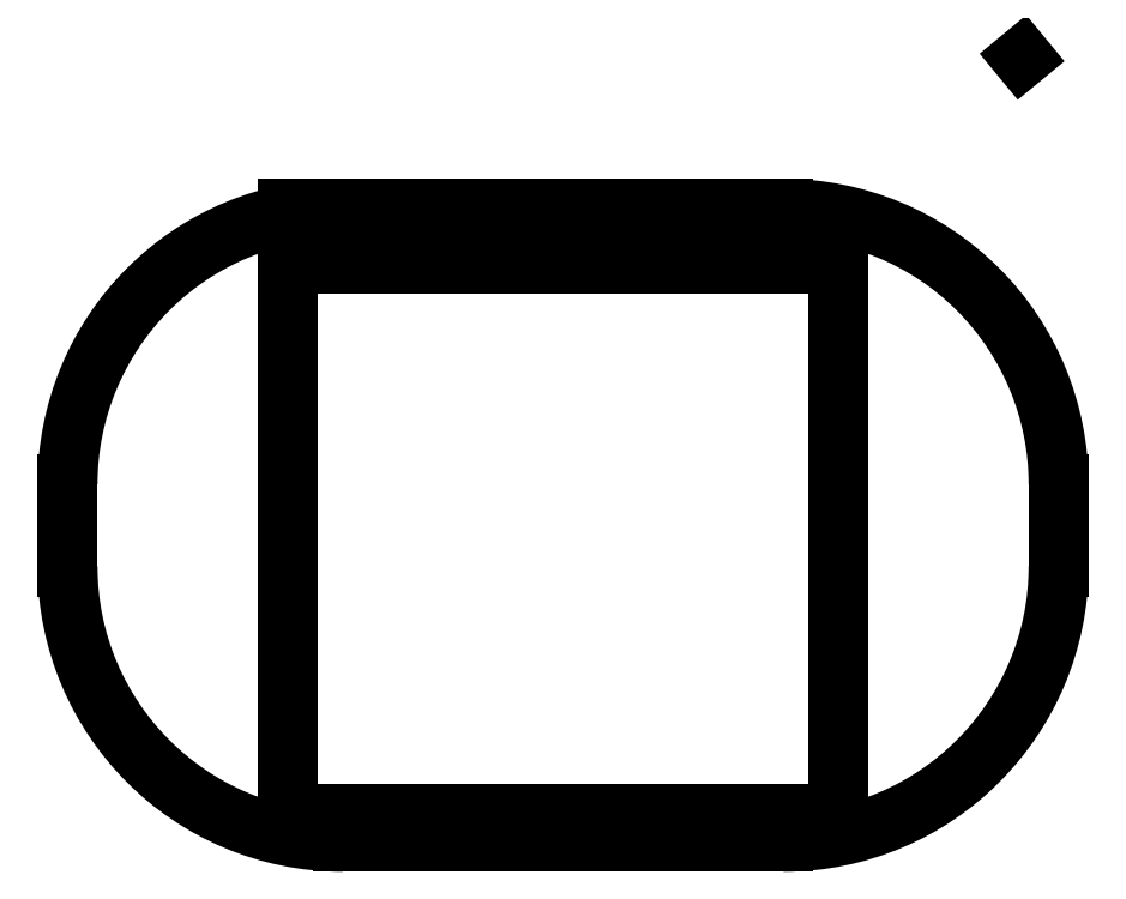
<metadata>
{"format":"dxf","ext":"dxf","renderer":"ezdxf+matplotlib","layout":"modelspace","background":"white","min_lineweight":24,"dpi":150}
</metadata>
<code>
0
SECTION
2
ENTITIES
0
LINE
8
0
10
35
20
21.25
30
0
11
35
21
22.5
31
0
0
LINE
8
0
10
-9.99
20
22.5
30
0
11
-9.99
21
21.25
31
0
0
LINE
8
0
10
33.35
20
44.38
30
0
11
33.33
21
44.36
31
0
0
LINE
8
0
10
25
20
22.5
30
0
11
25
21
10
31
0
0
LINE
8
0
10
25
20
10
30
0
11
0
21
10
31
0
0
LINE
8
0
10
0
20
10
30
0
11
0
21
22.5
31
0
0
LINE
8
0
10
25
20
22.5
30
0
11
25
21
35
31
0
0
LINE
8
0
10
35
20
25
30
0
11
35
21
22.5
31
0
0
LINE
8
0
10
-9.99
20
22.5
30
0
11
-9.99
21
25
31
0
0
LINE
8
0
10
25
20
35
30
0
11
0
21
35
31
0
0
LINE
8
0
10
0
20
35
30
0
11
0
21
22.5
31
0
0
LINE
8
0
10
0
20
37.5
30
0
11
2.51
21
37.5
31
0
0
LINE
8
0
10
0
20
37.5
30
0
11
22.5
21
37.5
31
0
0
LINE
8
0
10
6
20
8.75
30
0
11
22.5
21
8.75
31
0
0
LINE
8
0
10
6
20
8.75
30
0
11
2.51
21
8.75
31
0
0
ARC
8
0
10
2.51
20
25
30
0
40
12.5
210
0
220
-0
230
1
50
90
51
180
0
ARC
8
0
10
22.5
20
25
30
0
40
12.5
210
-0
220
0
230
1
50
-8.538e-07
51
90
0
ARC
8
0
10
22.5
20
21.25
30
0
40
12.5
210
0
220
0
230
1
50
-90
51
8.538e-07
0
ARC
8
0
10
2.51
20
21.25
30
0
40
12.5
210
0
220
0
230
1
50
180
51
270
0
ENDSEC
0
EOF

</code>
